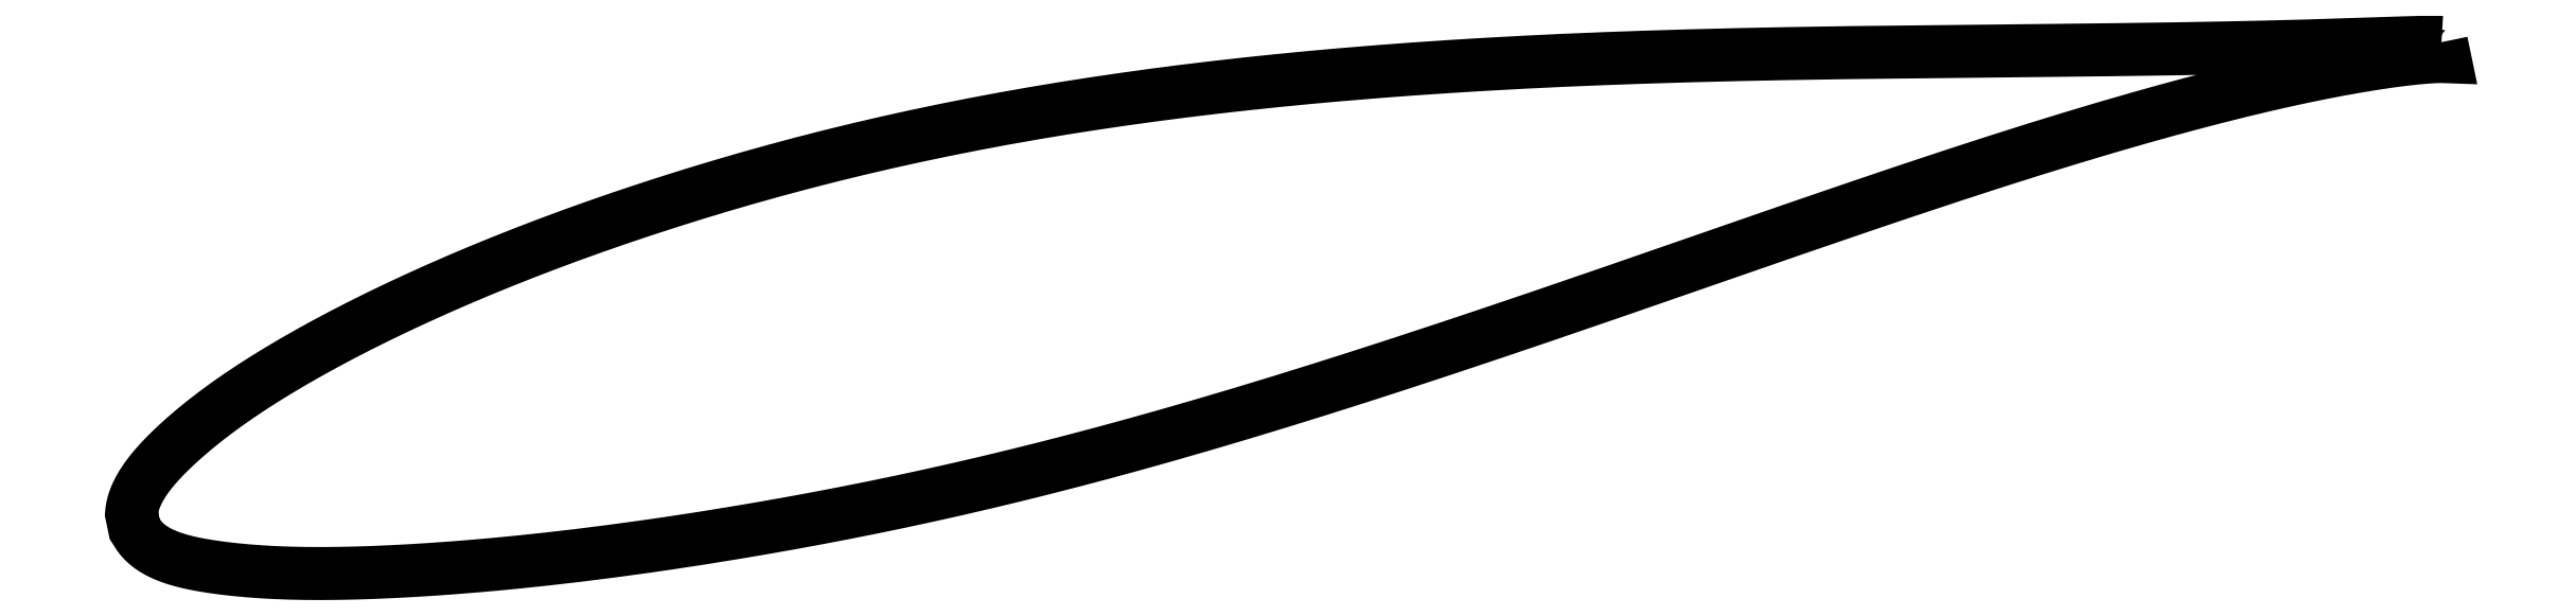
<metadata>
{"format":"dxf","ext":"dxf","renderer":"ezdxf+matplotlib","layout":"modelspace","background":"white","min_lineweight":24,"dpi":150}
</metadata>
<code>
0
SECTION
2
ENTITIES
0
LWPOLYLINE
8
0
90
721
70
1
10
79.98
20
16.87
10
79.98
20
16.87
10
79.97
20
16.87
10
79.96
20
16.87
10
79.94
20
16.87
10
79.92
20
16.87
10
79.89
20
16.87
10
79.86
20
16.87
10
79.83
20
16.87
10
79.79
20
16.87
10
79.74
20
16.87
10
79.69
20
16.87
10
79.64
20
16.87
10
79.58
20
16.87
10
79.52
20
16.87
10
79.45
20
16.87
10
79.37
20
16.87
10
79.3
20
16.87
10
79.21
20
16.87
10
79.13
20
16.86
10
79.04
20
16.86
10
78.94
20
16.86
10
78.84
20
16.86
10
78.73
20
16.85
10
78.62
20
16.85
10
78.51
20
16.85
10
78.39
20
16.84
10
78.27
20
16.84
10
78.14
20
16.83
10
78
20
16.83
10
77.87
20
16.83
10
77.72
20
16.82
10
77.58
20
16.82
10
77.43
20
16.81
10
77.27
20
16.81
10
77.11
20
16.8
10
76.95
20
16.8
10
76.78
20
16.79
10
76.6
20
16.78
10
76.43
20
16.78
10
76.24
20
16.77
10
76.06
20
16.77
10
75.87
20
16.76
10
75.67
20
16.75
10
75.47
20
16.75
10
75.26
20
16.74
10
75.06
20
16.73
10
74.84
20
16.73
10
74.63
20
16.72
10
74.4
20
16.71
10
74.18
20
16.7
10
73.95
20
16.7
10
73.71
20
16.69
10
73.47
20
16.68
10
73.23
20
16.68
10
72.98
20
16.67
10
72.73
20
16.66
10
72.47
20
16.66
10
72.21
20
16.65
10
71.95
20
16.64
10
71.68
20
16.63
10
71.41
20
16.63
10
71.13
20
16.62
10
70.85
20
16.61
10
70.57
20
16.61
10
70.28
20
16.6
10
69.99
20
16.59
10
69.69
20
16.59
10
69.39
20
16.58
10
69.08
20
16.58
10
68.78
20
16.57
10
68.46
20
16.56
10
68.15
20
16.56
10
67.83
20
16.55
10
67.5
20
16.55
10
67.17
20
16.54
10
66.84
20
16.53
10
66.51
20
16.53
10
66.17
20
16.52
10
65.83
20
16.52
10
65.48
20
16.51
10
65.13
20
16.51
10
64.77
20
16.5
10
64.42
20
16.5
10
64.06
20
16.49
10
63.69
20
16.49
10
63.32
20
16.48
10
62.95
20
16.48
10
62.58
20
16.47
10
62.2
20
16.47
10
61.82
20
16.46
10
61.43
20
16.46
10
61.04
20
16.45
10
60.65
20
16.45
10
60.26
20
16.45
10
59.86
20
16.44
10
59.46
20
16.44
10
59.05
20
16.43
10
58.64
20
16.43
10
58.23
20
16.42
10
57.82
20
16.42
10
57.4
20
16.42
10
56.98
20
16.41
10
56.56
20
16.41
10
56.13
20
16.4
10
55.7
20
16.4
10
55.27
20
16.39
10
54.84
20
16.39
10
54.4
20
16.39
10
53.96
20
16.38
10
53.52
20
16.38
10
53.07
20
16.37
10
52.62
20
16.37
10
52.17
20
16.36
10
51.72
20
16.36
10
51.26
20
16.35
10
50.8
20
16.35
10
50.34
20
16.34
10
49.88
20
16.33
10
49.41
20
16.33
10
48.94
20
16.32
10
48.47
20
16.31
10
48
20
16.31
10
47.53
20
16.3
10
47.05
20
16.29
10
46.57
20
16.28
10
46.09
20
16.27
10
45.6
20
16.27
10
45.12
20
16.26
10
44.63
20
16.25
10
44.14
20
16.24
10
43.65
20
16.23
10
43.16
20
16.21
10
42.66
20
16.2
10
42.16
20
16.19
10
41.66
20
16.18
10
41.16
20
16.16
10
40.66
20
16.15
10
40.16
20
16.13
10
39.65
20
16.12
10
39.15
20
16.1
10
38.64
20
16.09
10
38.13
20
16.07
10
37.62
20
16.05
10
37.11
20
16.03
10
36.59
20
16.01
10
36.08
20
15.99
10
35.56
20
15.97
10
35.04
20
15.95
10
34.52
20
15.93
10
34
20
15.9
10
33.48
20
15.88
10
32.96
20
15.85
10
32.44
20
15.83
10
31.92
20
15.8
10
31.39
20
15.77
10
30.87
20
15.74
10
30.34
20
15.71
10
29.81
20
15.68
10
29.29
20
15.65
10
28.76
20
15.61
10
28.23
20
15.58
10
27.7
20
15.54
10
27.17
20
15.51
10
26.64
20
15.47
10
26.11
20
15.43
10
25.58
20
15.39
10
25.05
20
15.35
10
24.52
20
15.31
10
23.98
20
15.27
10
23.45
20
15.22
10
22.92
20
15.18
10
22.39
20
15.13
10
21.85
20
15.08
10
21.32
20
15.03
10
20.79
20
14.98
10
20.26
20
14.93
10
19.72
20
14.88
10
19.19
20
14.82
10
18.66
20
14.77
10
18.13
20
14.71
10
17.6
20
14.65
10
17.07
20
14.59
10
16.53
20
14.53
10
16
20
14.47
10
15.47
20
14.4
10
14.94
20
14.34
10
14.42
20
14.27
10
13.89
20
14.2
10
13.36
20
14.13
10
12.83
20
14.06
10
12.31
20
13.99
10
11.78
20
13.92
10
11.26
20
13.84
10
10.73
20
13.76
10
10.21
20
13.68
10
9.687
20
13.6
10
9.166
20
13.52
10
8.646
20
13.44
10
8.127
20
13.35
10
7.609
20
13.27
10
7.092
20
13.18
10
6.577
20
13.09
10
6.062
20
13
10
5.549
20
12.91
10
5.038
20
12.81
10
4.527
20
12.72
10
4.018
20
12.62
10
3.511
20
12.52
10
3.005
20
12.42
10
2.5
20
12.32
10
1.997
20
12.21
10
1.496
20
12.11
10
0.9958
20
12
10
0.4977
20
11.89
10
0.001317
20
11.78
10
-0.4933
20
11.67
10
-0.9862
20
11.56
10
-1.477
20
11.45
10
-1.967
20
11.33
10
-2.454
20
11.21
10
-2.939
20
11.09
10
-3.423
20
10.97
10
-3.904
20
10.85
10
-4.384
20
10.73
10
-4.861
20
10.61
10
-5.336
20
10.48
10
-5.81
20
10.35
10
-6.281
20
10.22
10
-6.749
20
10.09
10
-7.216
20
9.964
10
-7.68
20
9.833
10
-8.143
20
9.701
10
-8.602
20
9.567
10
-9.06
20
9.432
10
-9.515
20
9.296
10
-9.968
20
9.159
10
-10.42
20
9.021
10
-10.87
20
8.882
10
-11.31
20
8.742
10
-11.75
20
8.602
10
-12.19
20
8.461
10
-12.63
20
8.318
10
-13.07
20
8.175
10
-13.5
20
8.032
10
-13.93
20
7.888
10
-14.36
20
7.743
10
-14.78
20
7.597
10
-15.2
20
7.45
10
-15.62
20
7.303
10
-16.04
20
7.156
10
-16.45
20
7.007
10
-16.86
20
6.858
10
-17.27
20
6.709
10
-17.67
20
6.558
10
-18.07
20
6.407
10
-18.47
20
6.256
10
-18.87
20
6.105
10
-19.26
20
5.952
10
-19.65
20
5.799
10
-20.04
20
5.646
10
-20.42
20
5.493
10
-20.8
20
5.339
10
-21.18
20
5.185
10
-21.55
20
5.03
10
-21.92
20
4.875
10
-22.29
20
4.72
10
-22.65
20
4.564
10
-23.01
20
4.408
10
-23.37
20
4.252
10
-23.72
20
4.096
10
-24.07
20
3.94
10
-24.42
20
3.783
10
-24.76
20
3.627
10
-25.1
20
3.47
10
-25.44
20
3.314
10
-25.77
20
3.157
10
-26.1
20
3
10
-26.43
20
2.844
10
-26.75
20
2.687
10
-27.07
20
2.53
10
-27.38
20
2.374
10
-27.69
20
2.218
10
-28
20
2.062
10
-28.31
20
1.905
10
-28.61
20
1.75
10
-28.9
20
1.594
10
-29.2
20
1.438
10
-29.49
20
1.283
10
-29.77
20
1.128
10
-30.05
20
0.9729
10
-30.33
20
0.8184
10
-30.61
20
0.6645
10
-30.88
20
0.5108
10
-31.14
20
0.3574
10
-31.4
20
0.204
10
-31.66
20
0.05127
10
-31.92
20
-0.1009
10
-32.17
20
-0.2527
10
-32.41
20
-0.4042
10
-32.66
20
-0.5551
10
-32.89
20
-0.7057
10
-33.13
20
-0.8558
10
-33.36
20
-1.005
10
-33.59
20
-1.154
10
-33.81
20
-1.303
10
-34.03
20
-1.451
10
-34.24
20
-1.599
10
-34.45
20
-1.746
10
-34.66
20
-1.892
10
-34.86
20
-2.038
10
-35.06
20
-2.183
10
-35.25
20
-2.327
10
-35.44
20
-2.471
10
-35.62
20
-2.614
10
-35.8
20
-2.756
10
-35.98
20
-2.897
10
-36.15
20
-3.037
10
-36.32
20
-3.176
10
-36.48
20
-3.314
10
-36.64
20
-3.451
10
-36.8
20
-3.586
10
-36.95
20
-3.721
10
-37.1
20
-3.854
10
-37.24
20
-3.985
10
-37.38
20
-4.116
10
-37.51
20
-4.245
10
-37.64
20
-4.373
10
-37.77
20
-4.499
10
-37.89
20
-4.624
10
-38.01
20
-4.747
10
-38.12
20
-4.87
10
-38.23
20
-4.991
10
-38.34
20
-5.11
10
-38.44
20
-5.229
10
-38.53
20
-5.346
10
-38.62
20
-5.462
10
-38.71
20
-5.577
10
-38.79
20
-5.69
10
-38.87
20
-5.803
10
-38.94
20
-5.914
10
-39.01
20
-6.024
10
-39.08
20
-6.132
10
-39.14
20
-6.239
10
-39.19
20
-6.345
10
-39.25
20
-6.449
10
-39.29
20
-6.551
10
-39.34
20
-6.652
10
-39.38
20
-6.75
10
-39.41
20
-6.846
10
-39.44
20
-6.94
10
-39.47
20
-7.031
10
-39.49
20
-7.118
10
-39.51
20
-7.202
10
-39.52
20
-7.28
10
-39.53
20
-7.353
10
-39.54
20
-7.418
10
-39.55
20
-7.474
10
-39.55
20
-7.516
10
-39.55
20
-7.544
10
-39.39
20
-8.308
10
-39.39
20
-8.313
10
-39.38
20
-8.33
10
-39.36
20
-8.357
10
-39.34
20
-8.397
10
-39.3
20
-8.453
10
-39.26
20
-8.517
10
-39.22
20
-8.586
10
-39.17
20
-8.66
10
-39.11
20
-8.734
10
-39.05
20
-8.809
10
-38.99
20
-8.883
10
-38.92
20
-8.956
10
-38.84
20
-9.027
10
-38.77
20
-9.098
10
-38.68
20
-9.166
10
-38.6
20
-9.233
10
-38.5
20
-9.297
10
-38.41
20
-9.36
10
-38.31
20
-9.421
10
-38.2
20
-9.48
10
-38.09
20
-9.537
10
-37.98
20
-9.592
10
-37.87
20
-9.645
10
-37.74
20
-9.696
10
-37.62
20
-9.746
10
-37.49
20
-9.793
10
-37.35
20
-9.839
10
-37.22
20
-9.883
10
-37.07
20
-9.925
10
-36.93
20
-9.966
10
-36.78
20
-10.01
10
-36.62
20
-10.04
10
-36.46
20
-10.08
10
-36.3
20
-10.11
10
-36.13
20
-10.15
10
-35.96
20
-10.18
10
-35.78
20
-10.21
10
-35.6
20
-10.24
10
-35.41
20
-10.27
10
-35.22
20
-10.3
10
-35.03
20
-10.32
10
-34.83
20
-10.35
10
-34.63
20
-10.37
10
-34.42
20
-10.4
10
-34.21
20
-10.42
10
-34
20
-10.44
10
-33.78
20
-10.46
10
-33.56
20
-10.48
10
-33.33
20
-10.5
10
-33.1
20
-10.52
10
-32.86
20
-10.53
10
-32.62
20
-10.55
10
-32.38
20
-10.56
10
-32.13
20
-10.57
10
-31.88
20
-10.59
10
-31.63
20
-10.6
10
-31.37
20
-10.6
10
-31.1
20
-10.61
10
-30.84
20
-10.62
10
-30.57
20
-10.62
10
-30.29
20
-10.62
10
-30.01
20
-10.62
10
-29.73
20
-10.62
10
-29.45
20
-10.62
10
-29.16
20
-10.62
10
-28.86
20
-10.62
10
-28.57
20
-10.61
10
-28.27
20
-10.61
10
-27.96
20
-10.6
10
-27.65
20
-10.59
10
-27.34
20
-10.58
10
-27.03
20
-10.57
10
-26.71
20
-10.56
10
-26.38
20
-10.54
10
-26.06
20
-10.53
10
-25.73
20
-10.51
10
-25.4
20
-10.49
10
-25.06
20
-10.47
10
-24.72
20
-10.45
10
-24.38
20
-10.43
10
-24.03
20
-10.41
10
-23.68
20
-10.39
10
-23.33
20
-10.36
10
-22.97
20
-10.33
10
-22.61
20
-10.31
10
-22.25
20
-10.28
10
-21.88
20
-10.25
10
-21.51
20
-10.22
10
-21.14
20
-10.18
10
-20.76
20
-10.15
10
-20.39
20
-10.11
10
-20
20
-10.08
10
-19.62
20
-10.04
10
-19.23
20
-9.999
10
-18.84
20
-9.958
10
-18.45
20
-9.917
10
-18.05
20
-9.873
10
-17.65
20
-9.829
10
-17.25
20
-9.783
10
-16.84
20
-9.735
10
-16.43
20
-9.687
10
-16.02
20
-9.636
10
-15.61
20
-9.585
10
-15.19
20
-9.532
10
-14.78
20
-9.478
10
-14.35
20
-9.422
10
-13.93
20
-9.365
10
-13.5
20
-9.307
10
-13.08
20
-9.247
10
-12.64
20
-9.186
10
-12.21
20
-9.124
10
-11.77
20
-9.059
10
-11.34
20
-8.994
10
-10.9
20
-8.927
10
-10.45
20
-8.859
10
-10.01
20
-8.79
10
-9.56
20
-8.718
10
-9.11
20
-8.646
10
-8.658
20
-8.572
10
-8.204
20
-8.497
10
-7.748
20
-8.421
10
-7.29
20
-8.343
10
-6.829
20
-8.263
10
-6.367
20
-8.183
10
-5.903
20
-8.101
10
-5.437
20
-8.017
10
-4.969
20
-7.932
10
-4.5
20
-7.846
10
-4.028
20
-7.758
10
-3.555
20
-7.668
10
-3.08
20
-7.577
10
-2.604
20
-7.484
10
-2.126
20
-7.39
10
-1.646
20
-7.295
10
-1.165
20
-7.197
10
-0.6821
20
-7.099
10
-0.1981
20
-6.998
10
0.2875
20
-6.896
10
0.7743
20
-6.792
10
1.263
20
-6.687
10
1.752
20
-6.58
10
2.243
20
-6.471
10
2.735
20
-6.361
10
3.228
20
-6.249
10
3.722
20
-6.135
10
4.217
20
-6.02
10
4.714
20
-5.904
10
5.211
20
-5.785
10
5.709
20
-5.665
10
6.209
20
-5.543
10
6.709
20
-5.42
10
7.21
20
-5.295
10
7.712
20
-5.169
10
8.214
20
-5.041
10
8.718
20
-4.912
10
9.222
20
-4.781
10
9.727
20
-4.649
10
10.23
20
-4.515
10
10.74
20
-4.379
10
11.24
20
-4.243
10
11.75
20
-4.105
10
12.26
20
-3.965
10
12.77
20
-3.824
10
13.28
20
-3.682
10
13.79
20
-3.539
10
14.29
20
-3.394
10
14.8
20
-3.248
10
15.31
20
-3.101
10
15.82
20
-2.952
10
16.33
20
-2.803
10
16.84
20
-2.652
10
17.36
20
-2.501
10
17.87
20
-2.348
10
18.38
20
-2.194
10
18.89
20
-2.04
10
19.4
20
-1.884
10
19.91
20
-1.727
10
20.42
20
-1.569
10
20.93
20
-1.411
10
21.44
20
-1.252
10
21.95
20
-1.092
10
22.46
20
-0.9309
10
22.97
20
-0.7691
10
23.48
20
-0.6069
10
23.99
20
-0.4443
10
24.5
20
-0.2809
10
25.01
20
-0.1169
10
25.52
20
0.04771
10
26.03
20
0.2129
10
26.53
20
0.3786
10
27.04
20
0.5448
10
27.55
20
0.7114
10
28.05
20
0.8781
10
28.56
20
1.045
10
29.06
20
1.213
10
29.57
20
1.381
10
30.07
20
1.549
10
30.57
20
1.717
10
31.07
20
1.886
10
31.57
20
2.055
10
32.07
20
2.223
10
32.57
20
2.393
10
33.07
20
2.562
10
33.57
20
2.731
10
34.06
20
2.901
10
34.56
20
3.07
10
35.05
20
3.239
10
35.55
20
3.408
10
36.04
20
3.577
10
36.53
20
3.746
10
37.02
20
3.915
10
37.51
20
4.083
10
37.99
20
4.252
10
38.48
20
4.42
10
38.96
20
4.588
10
39.45
20
4.755
10
39.93
20
4.922
10
40.41
20
5.089
10
40.89
20
5.255
10
41.36
20
5.421
10
41.84
20
5.586
10
42.31
20
5.751
10
42.79
20
5.915
10
43.26
20
6.078
10
43.73
20
6.241
10
44.2
20
6.403
10
44.66
20
6.564
10
45.13
20
6.725
10
45.59
20
6.885
10
46.05
20
7.044
10
46.51
20
7.202
10
46.96
20
7.36
10
47.42
20
7.516
10
47.87
20
7.672
10
48.32
20
7.827
10
48.77
20
7.98
10
49.22
20
8.133
10
49.67
20
8.285
10
50.11
20
8.435
10
50.55
20
8.585
10
50.99
20
8.733
10
51.43
20
8.881
10
51.86
20
9.027
10
52.29
20
9.172
10
52.72
20
9.315
10
53.15
20
9.458
10
53.58
20
9.599
10
54
20
9.74
10
54.42
20
9.878
10
54.84
20
10.02
10
55.25
20
10.15
10
55.67
20
10.29
10
56.08
20
10.42
10
56.48
20
10.55
10
56.89
20
10.68
10
57.29
20
10.81
10
57.69
20
10.94
10
58.09
20
11.06
10
58.49
20
11.19
10
58.88
20
11.31
10
59.27
20
11.43
10
59.66
20
11.55
10
60.04
20
11.67
10
60.42
20
11.79
10
60.8
20
11.9
10
61.18
20
12.02
10
61.55
20
12.13
10
61.92
20
12.24
10
62.29
20
12.35
10
62.65
20
12.46
10
63.01
20
12.56
10
63.37
20
12.67
10
63.72
20
12.77
10
64.07
20
12.87
10
64.42
20
12.97
10
64.77
20
13.07
10
65.11
20
13.16
10
65.45
20
13.26
10
65.78
20
13.35
10
66.12
20
13.44
10
66.45
20
13.53
10
66.77
20
13.62
10
67.09
20
13.7
10
67.41
20
13.79
10
67.73
20
13.87
10
68.04
20
13.95
10
68.35
20
14.03
10
68.66
20
14.11
10
68.96
20
14.18
10
69.26
20
14.26
10
69.55
20
14.33
10
69.84
20
14.4
10
70.13
20
14.47
10
70.41
20
14.54
10
70.69
20
14.6
10
70.97
20
14.67
10
71.24
20
14.73
10
71.51
20
14.79
10
71.78
20
14.85
10
72.04
20
14.91
10
72.3
20
14.97
10
72.55
20
15.02
10
72.8
20
15.07
10
73.05
20
15.13
10
73.29
20
15.17
10
73.53
20
15.22
10
73.77
20
15.27
10
74
20
15.32
10
74.22
20
15.36
10
74.45
20
15.4
10
74.67
20
15.44
10
74.88
20
15.48
10
75.09
20
15.52
10
75.3
20
15.56
10
75.5
20
15.59
10
75.7
20
15.63
10
75.9
20
15.66
10
76.09
20
15.69
10
76.27
20
15.72
10
76.45
20
15.75
10
76.63
20
15.78
10
76.81
20
15.81
10
76.98
20
15.83
10
77.14
20
15.85
10
77.3
20
15.88
10
77.46
20
15.9
10
77.61
20
15.92
10
77.76
20
15.94
10
77.9
20
15.96
10
78.04
20
15.97
10
78.18
20
15.99
10
78.31
20
16
10
78.44
20
16.02
10
78.56
20
16.03
10
78.67
20
16.04
10
78.79
20
16.05
10
78.9
20
16.06
10
79
20
16.07
10
79.1
20
16.08
10
79.2
20
16.09
10
79.29
20
16.1
10
79.37
20
16.1
10
79.45
20
16.11
10
79.53
20
16.11
10
79.6
20
16.12
10
79.67
20
16.12
10
79.74
20
16.12
10
79.79
20
16.12
10
79.85
20
16.12
10
79.9
20
16.13
10
79.94
20
16.13
10
79.98
20
16.13
10
80.02
20
16.13
10
80.05
20
16.13
10
80.08
20
16.12
10
80.1
20
16.12
10
80.11
20
16.12
10
80.13
20
16.12
10
80.13
20
16.12
10
80.14
20
16.12
0
ENDSEC
0
EOF

</code>
